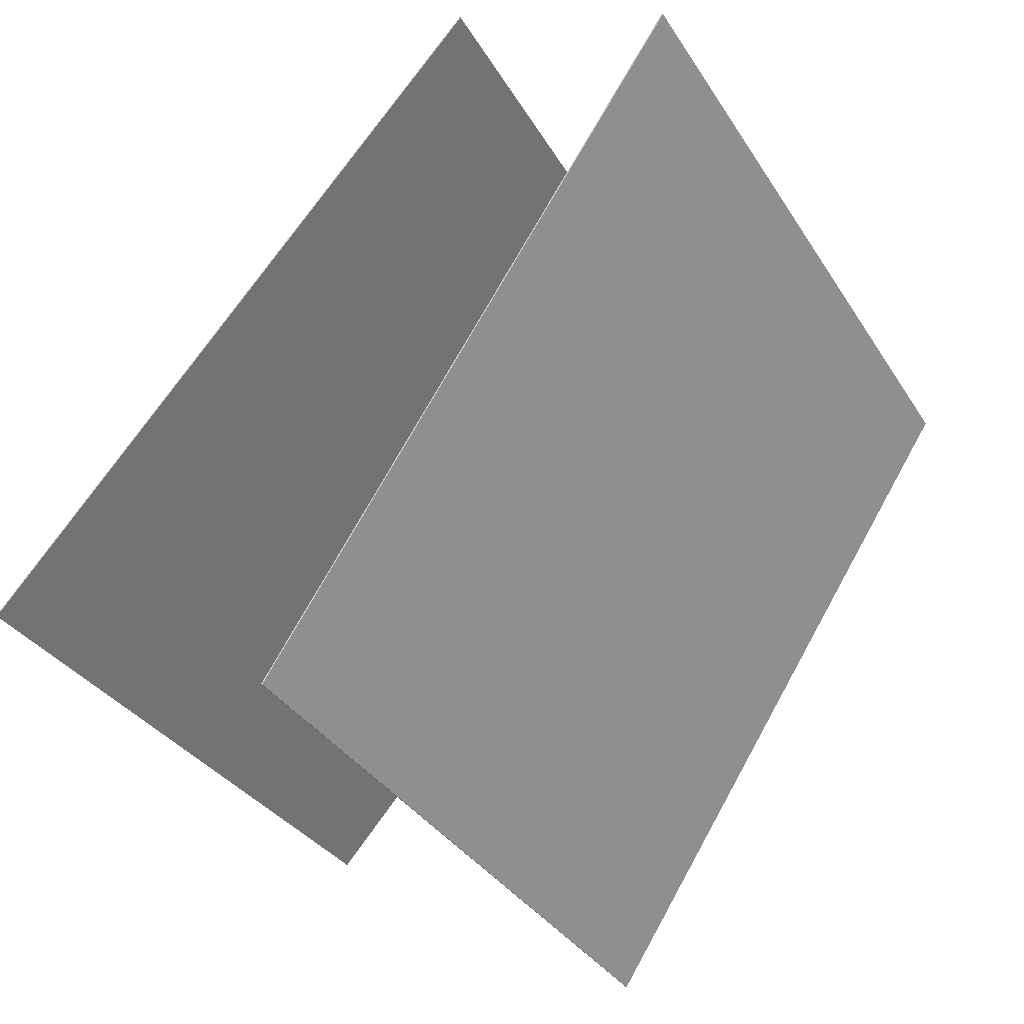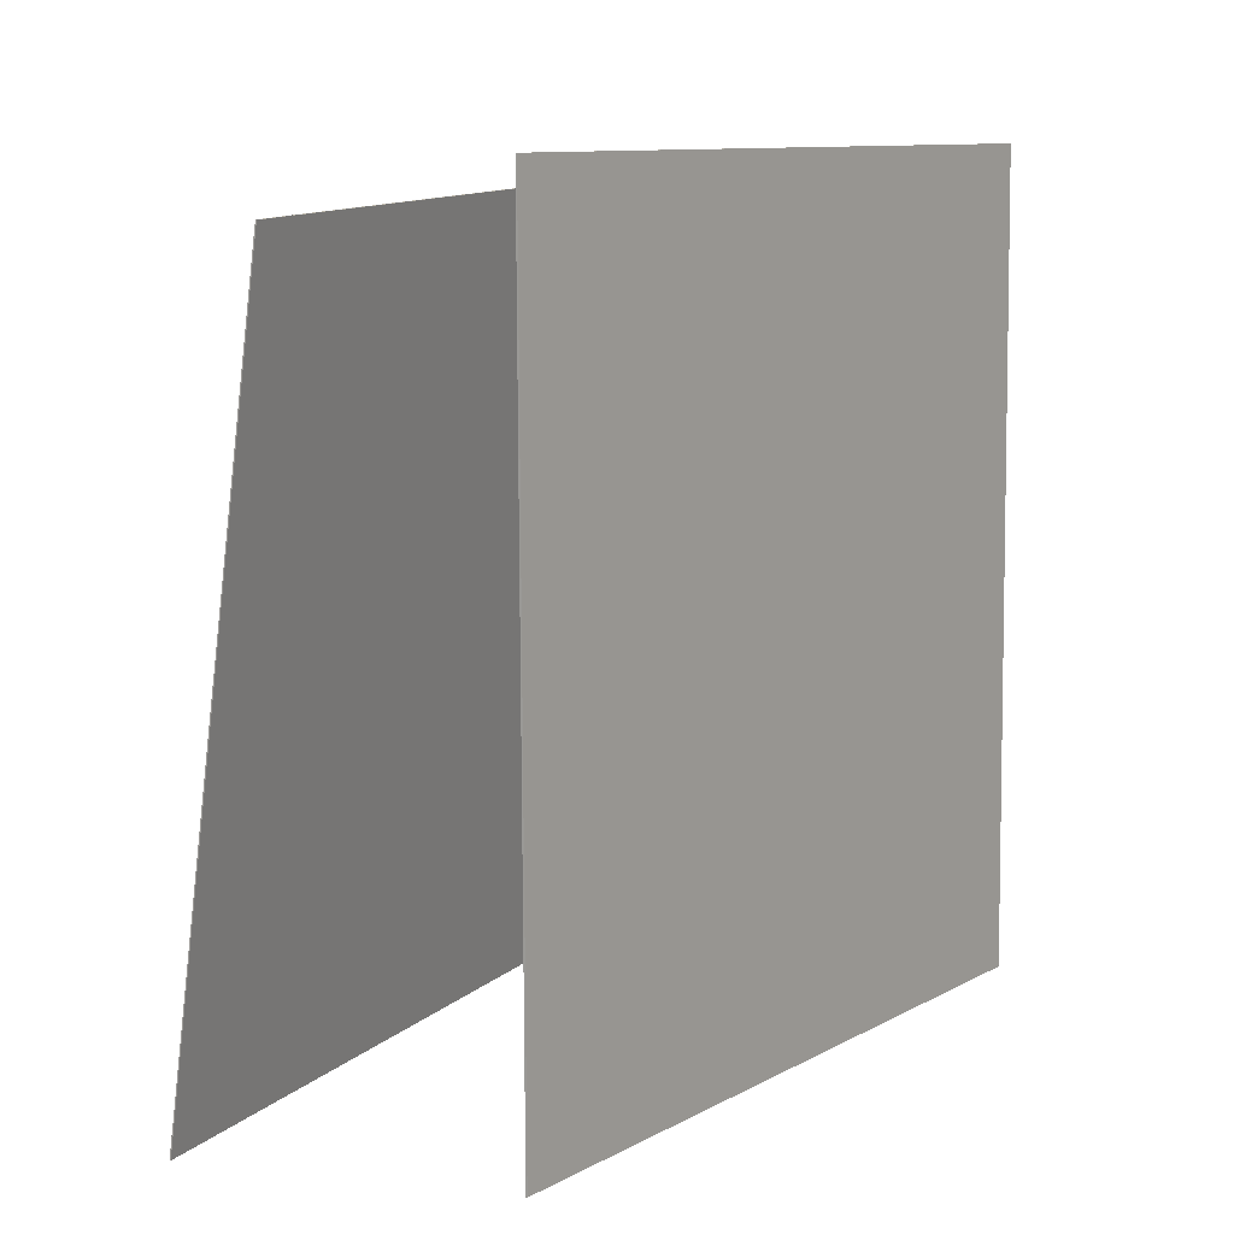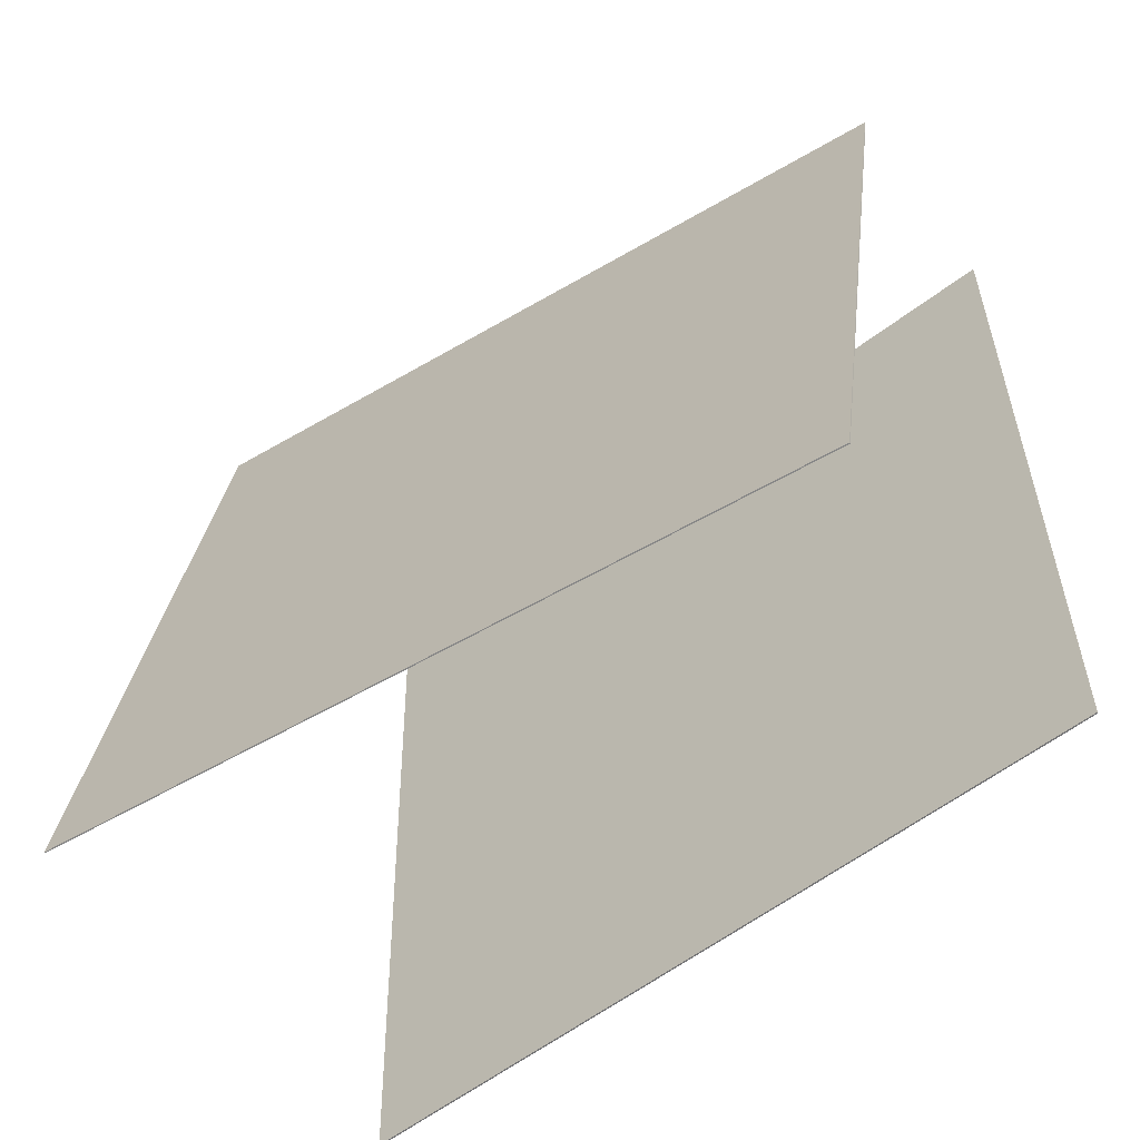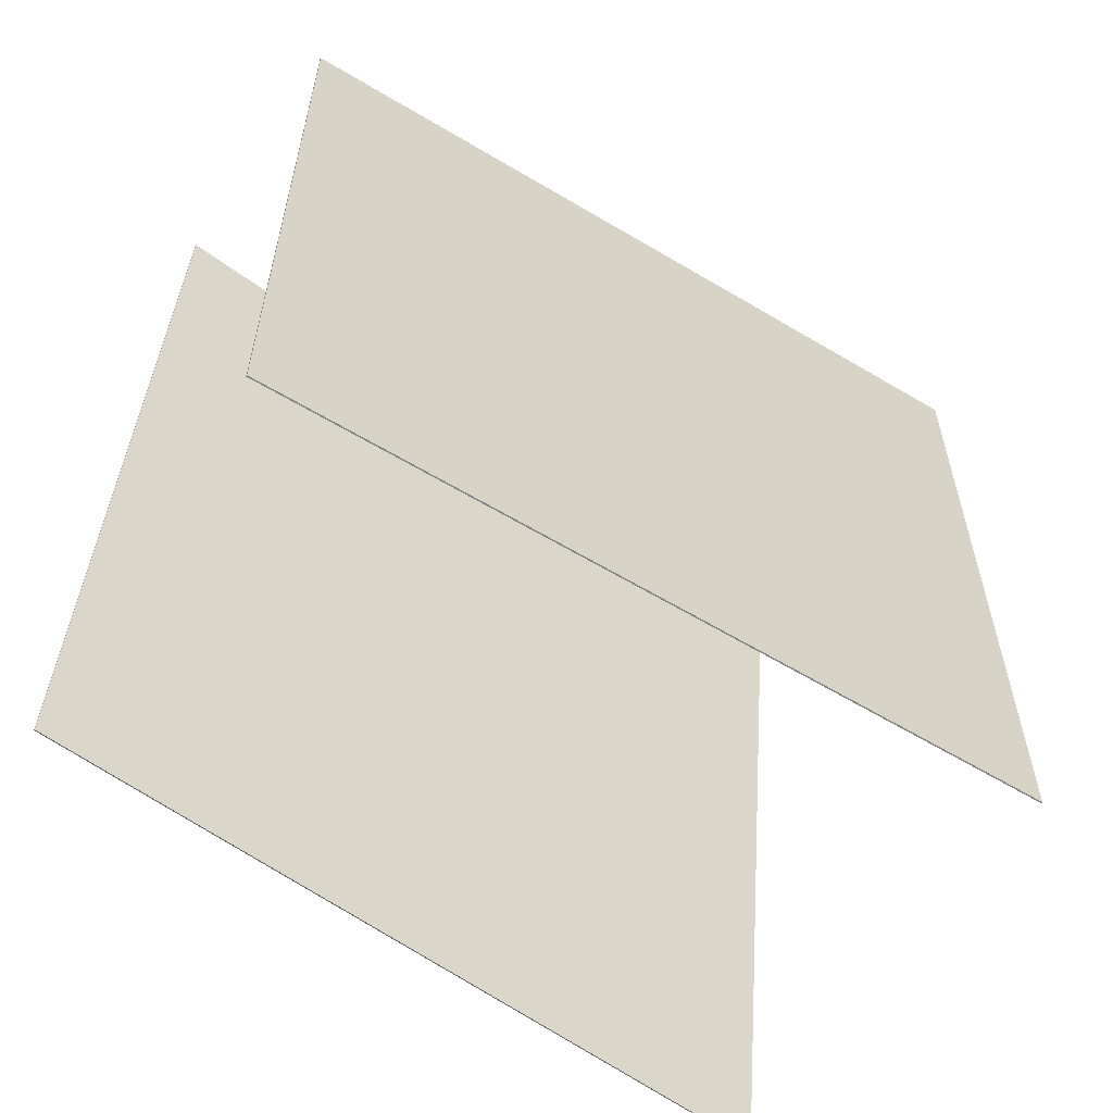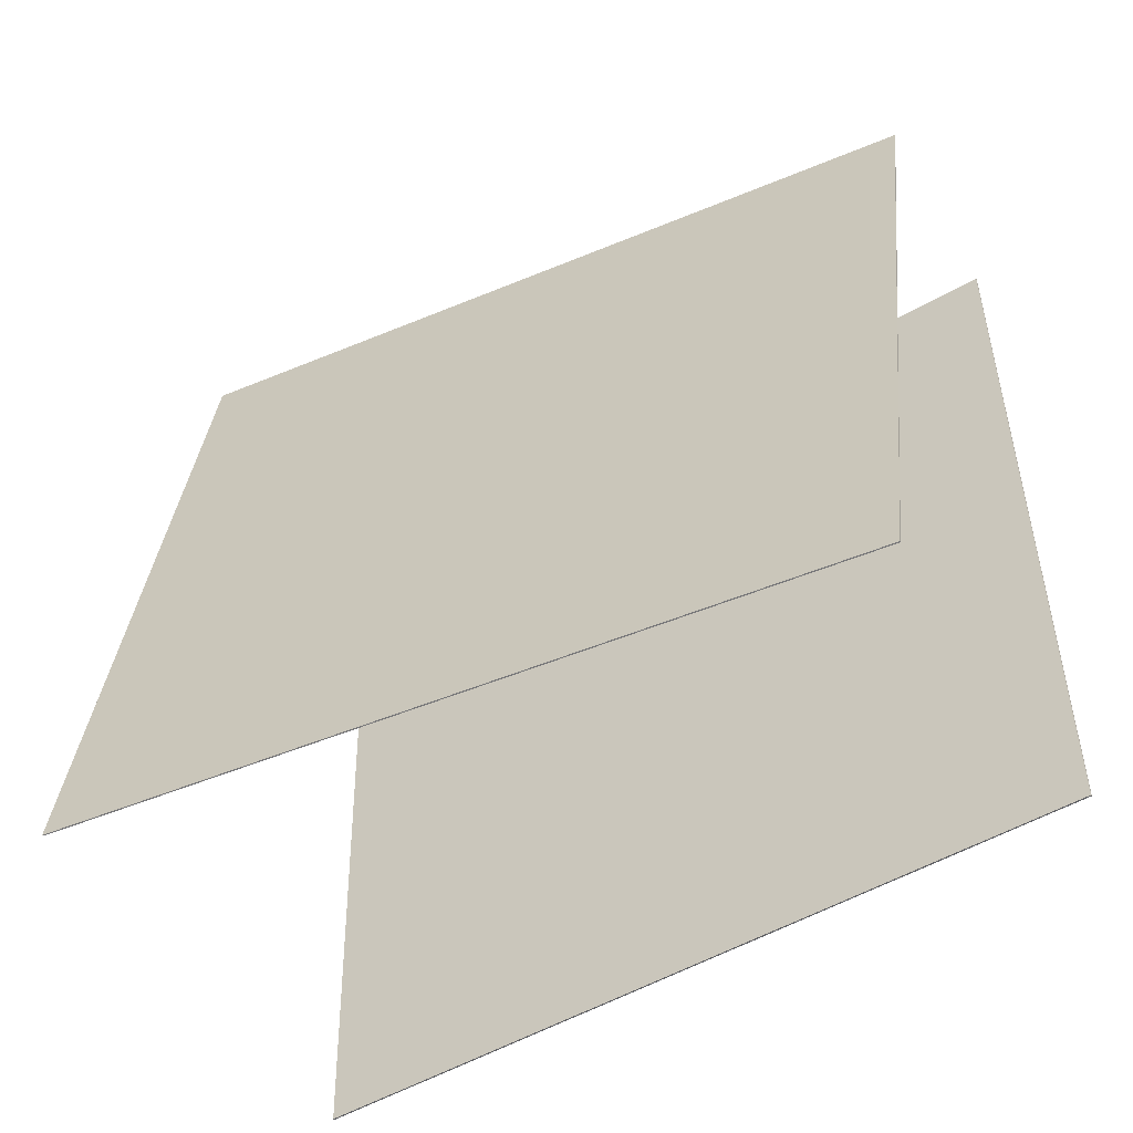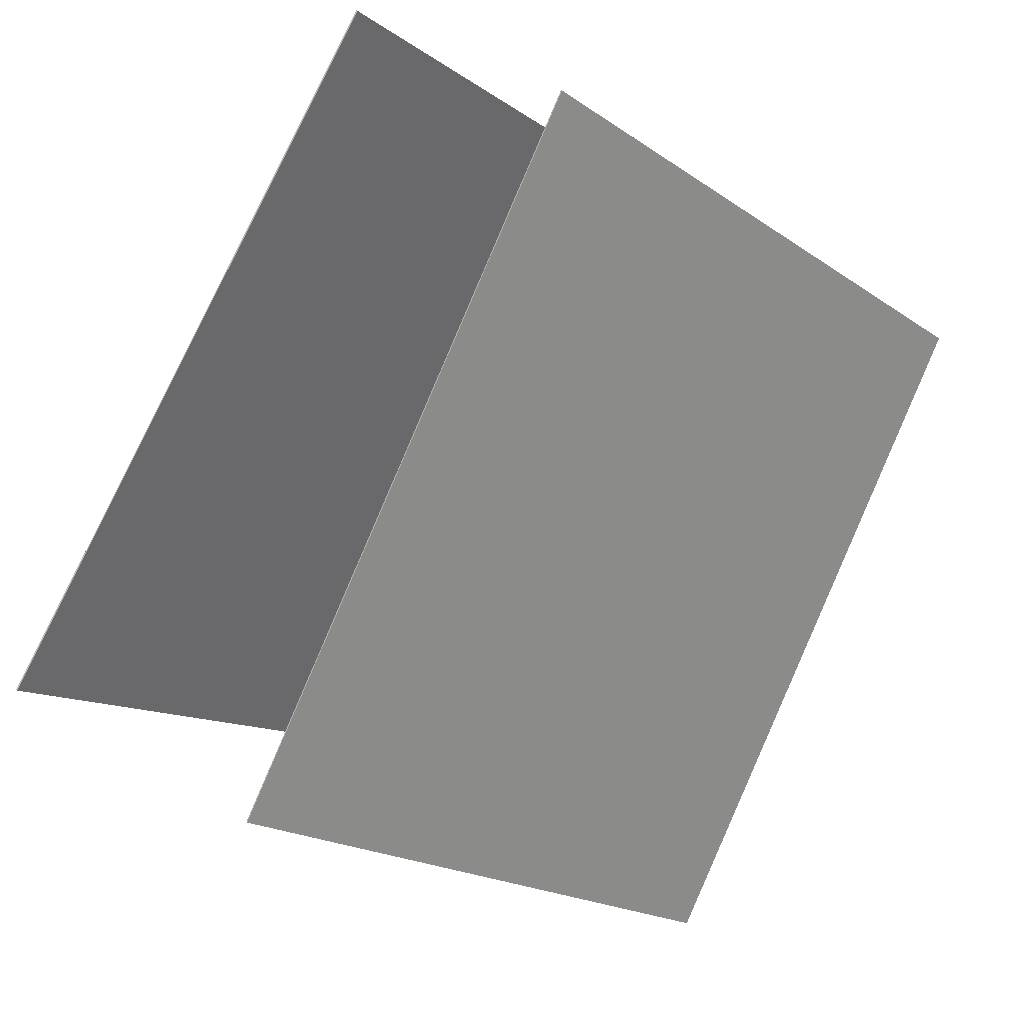
<metadata>
{"format":"obj","ext":"obj","renderer":"f3d","projection":"perspective","resolution":1024,"background":"white","views":[{"elev":73.3,"azim":29.2,"up":"+Z"},{"elev":9.8,"azim":1.8,"up":"+Y"},{"elev":-56.7,"azim":-83.7,"up":"+Y"},{"elev":-60.7,"azim":26.4,"up":"+Y"},{"elev":-51.0,"azim":-90.4,"up":"+Y"},{"elev":-11.8,"azim":-150.0,"up":"+Z"}]}
</metadata>
<code>
v 0.3749 0.4723 -0.4112
v 0.3734 0.4723 -0.4121
v -0.1355 0.4797 0.3972
v -0.137 0.4797 0.3962
v 0.3802 -0.4911 -0.3991
v 0.3787 -0.4911 -0.4
v -0.1302 -0.4838 0.4092
v -0.1317 -0.4838 0.4083
f 1.0 7.0 5.0
f 1.0 3.0 7.0
f 1.0 4.0 3.0
f 1.0 2.0 4.0
f 3.0 8.0 7.0
f 3.0 4.0 8.0
f 5.0 7.0 8.0
f 5.0 8.0 6.0
f 1.0 5.0 6.0
f 1.0 6.0 2.0
f 2.0 6.0 8.0
f 2.0 8.0 4.0
v -0.08914 -0.5075 -0.6803
v -0.5077 -0.5356 0.1749
v 0.03022 0.4431 -0.5905
v -0.3884 0.4149 0.2646
v -0.08784 -0.5077 -0.6796
v -0.5064 -0.5359 0.1755
v 0.03153 0.4429 -0.5899
v -0.3871 0.4147 0.2652
f 9.0 15.0 13.0
f 9.0 11.0 15.0
f 9.0 12.0 11.0
f 9.0 10.0 12.0
f 11.0 16.0 15.0
f 11.0 12.0 16.0
f 13.0 15.0 16.0
f 13.0 16.0 14.0
f 9.0 13.0 14.0
f 9.0 14.0 10.0
f 10.0 14.0 16.0
f 10.0 16.0 12.0

</code>
